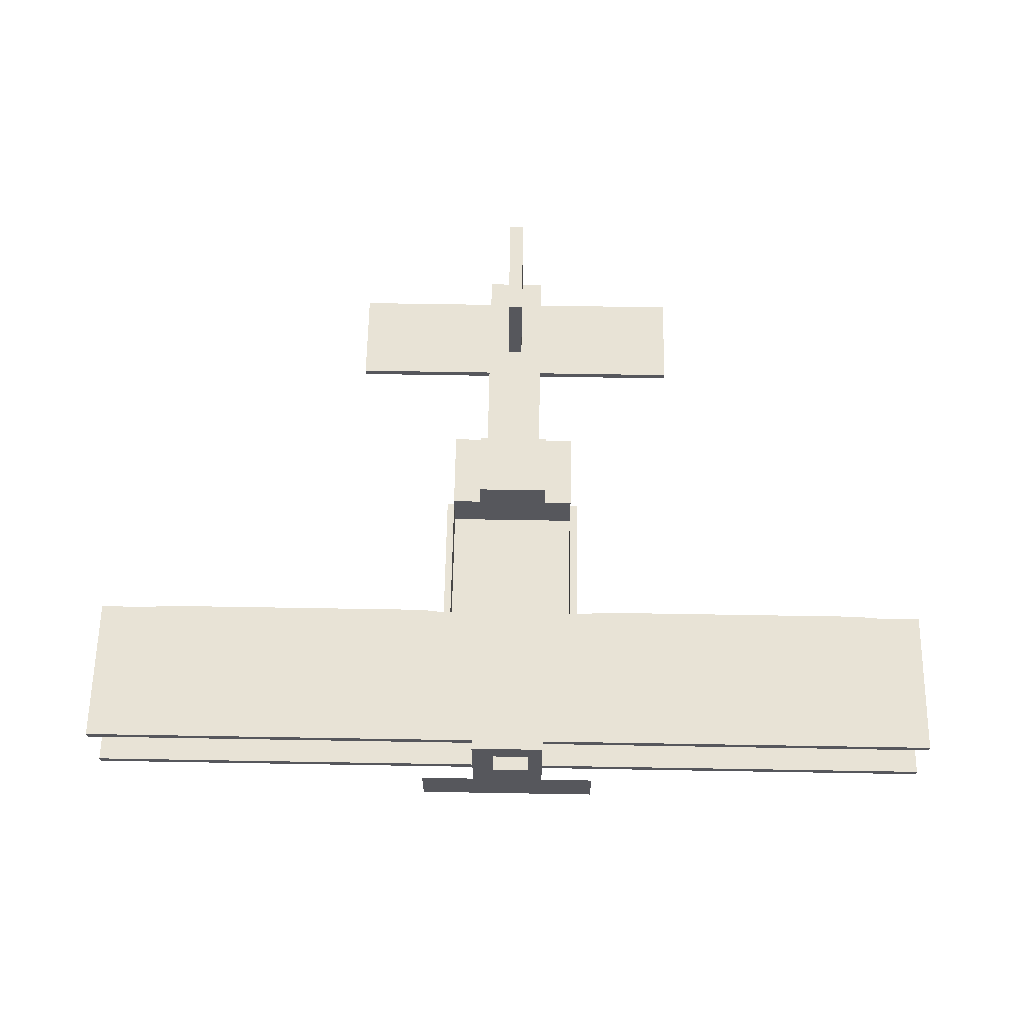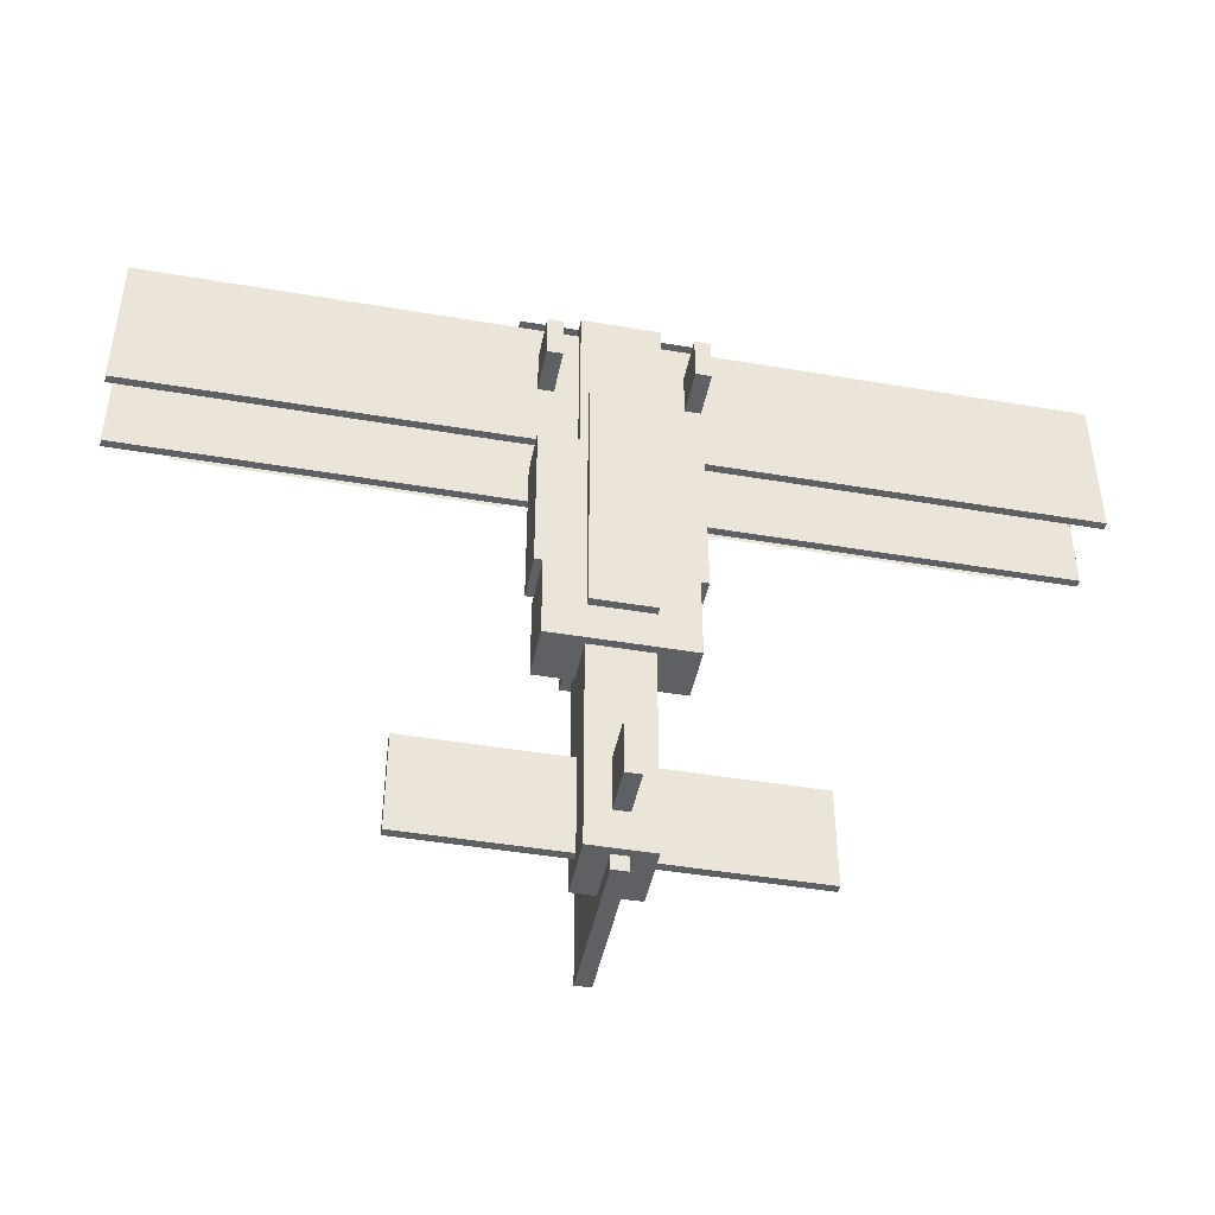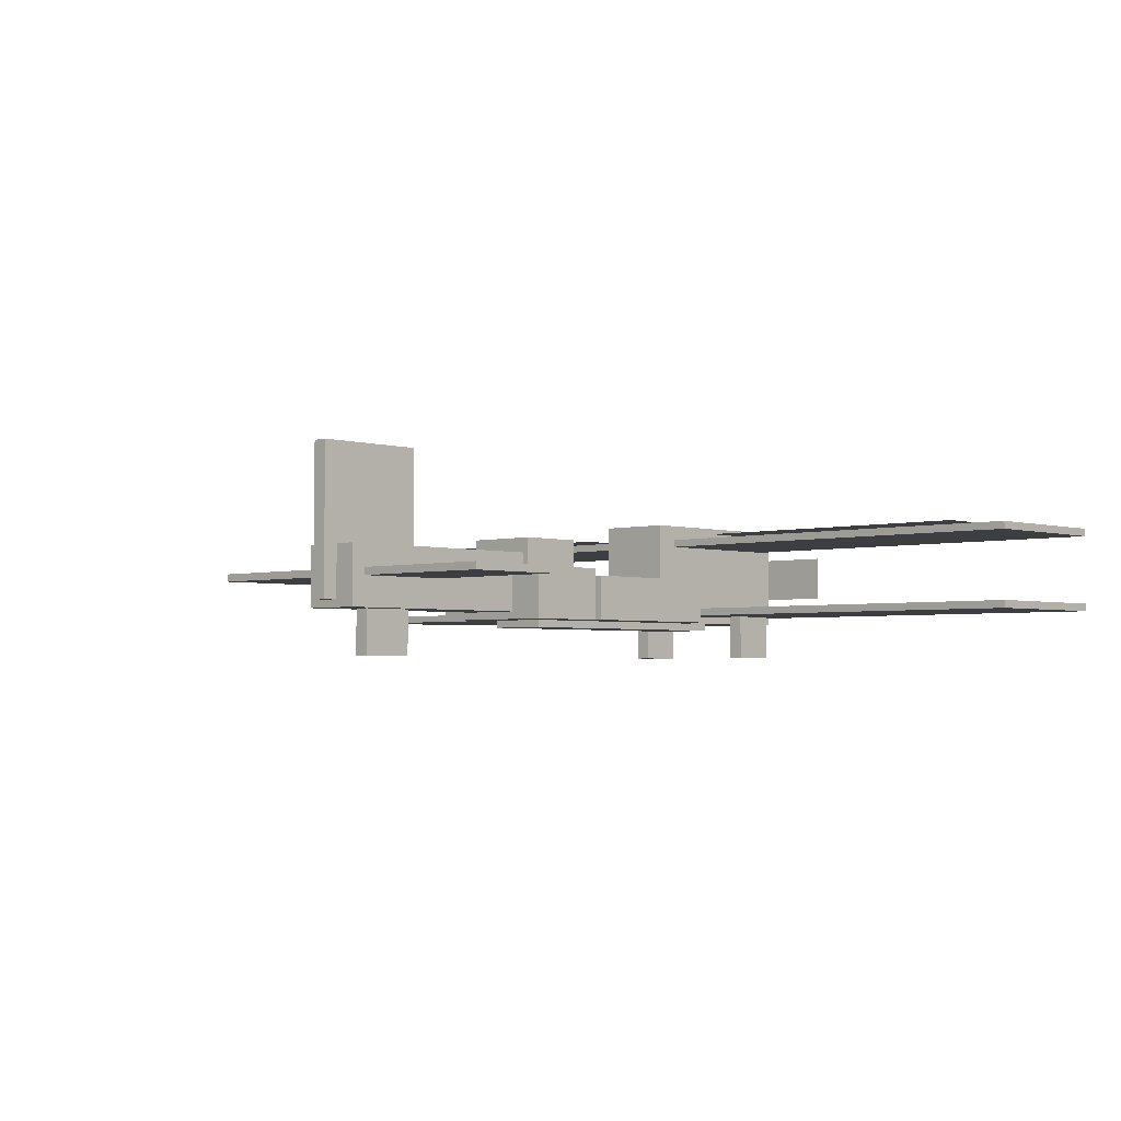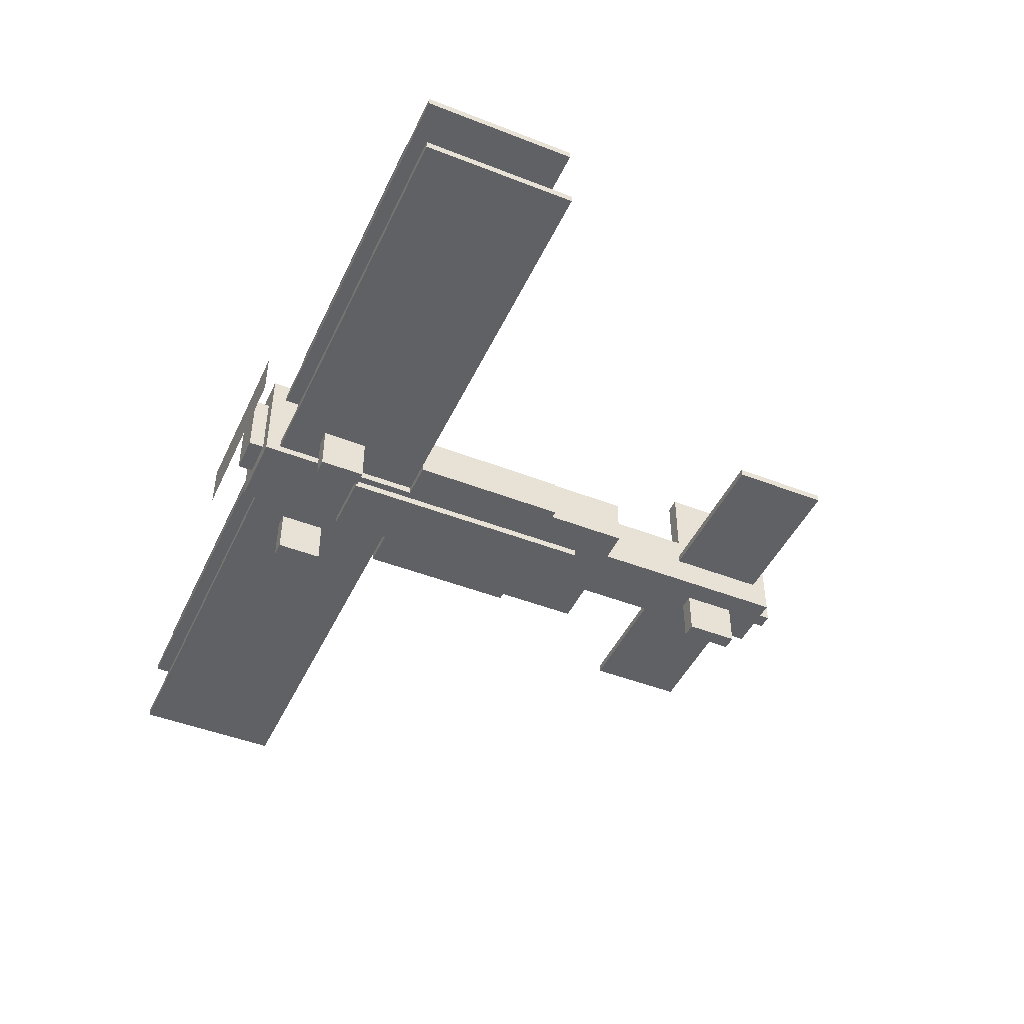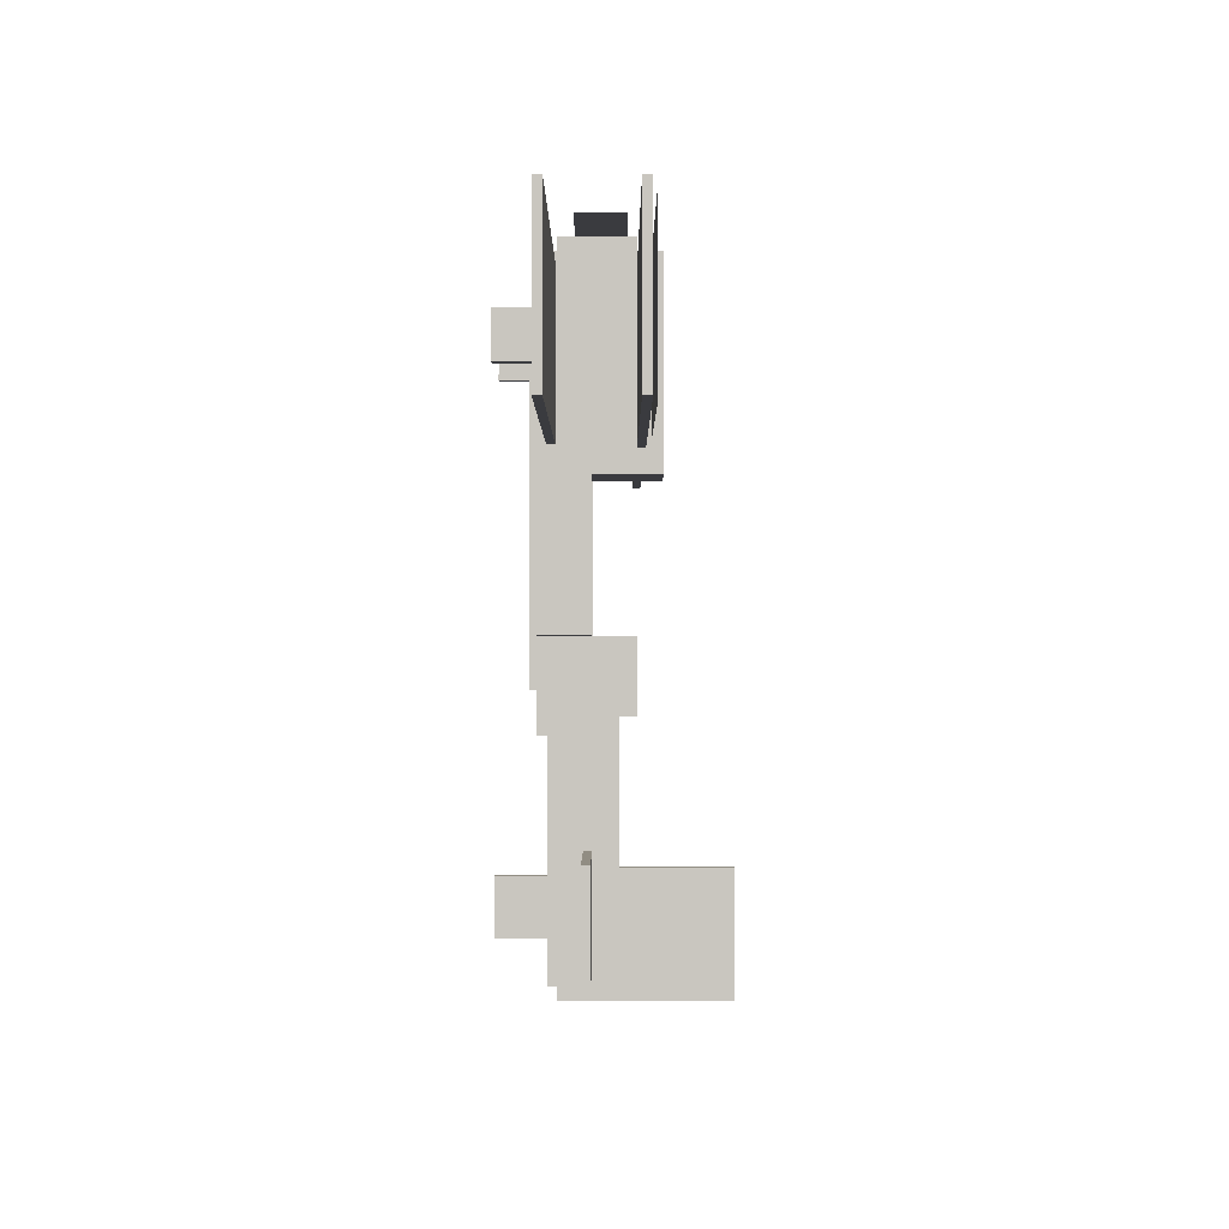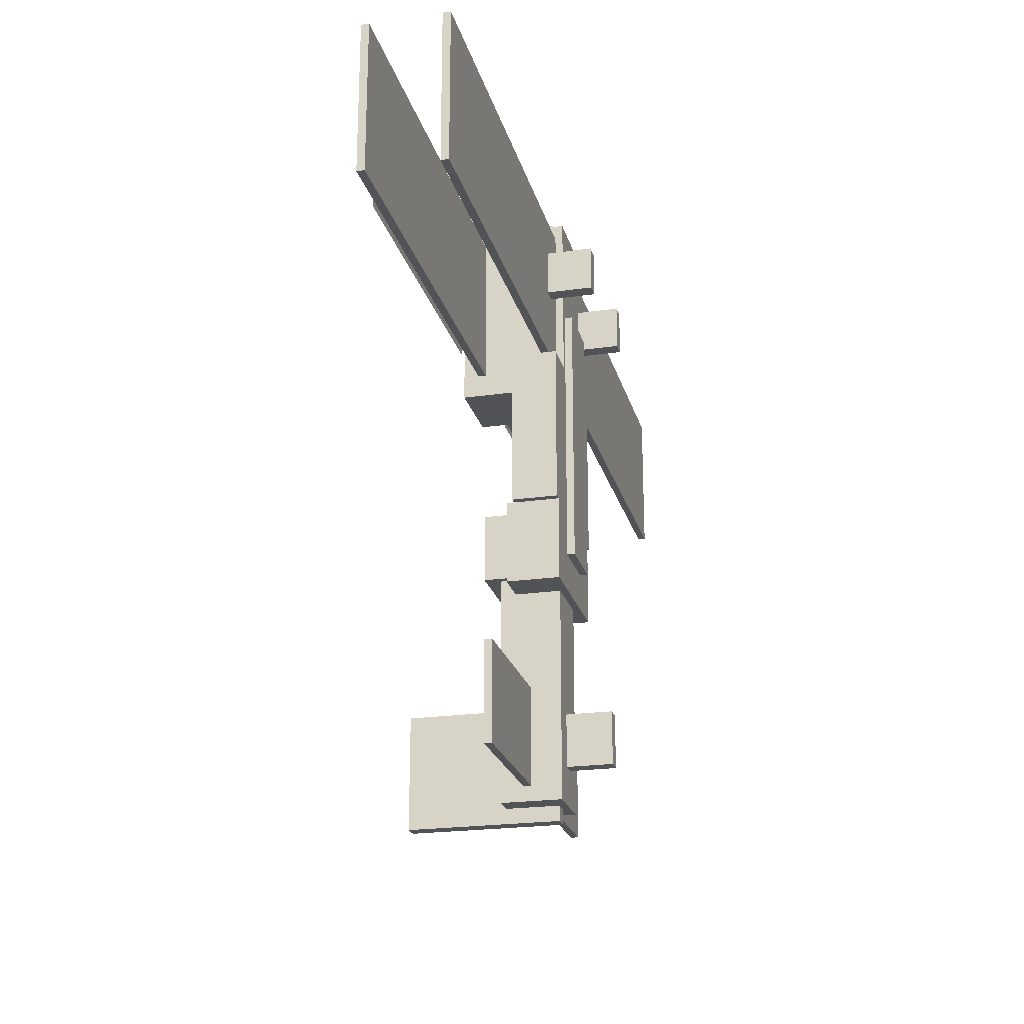
<metadata>
{"format":"obj","ext":"obj","renderer":"f3d","projection":"perspective","resolution":1024,"background":"white","views":[{"elev":62.5,"azim":1.0,"up":"+Y"},{"elev":-44.6,"azim":-11.2,"up":"+Z"},{"elev":-3.1,"azim":-136.2,"up":"+Y"},{"elev":-46.0,"azim":65.9,"up":"+Y"},{"elev":-1.2,"azim":90.0,"up":"+Z"},{"elev":-22.4,"azim":-76.1,"up":"+Z"}]}
</metadata>
<code>
o frame
v 0.625 0.1875 0.375
v -0.625 0.1875 0.375
v 0.625 -0.1875 0.375
v -0.625 -0.1875 0.375
v -0.625 0.1875 0.4375
v 0.625 0.1875 0.4375
v -0.625 -0.1875 0.4375
v 0.625 -0.1875 0.4375
v -0.5625 0.1875 -0.875
v -0.625 0.1875 -0.875
v -0.5625 -0.125 -0.875
v -0.625 -0.125 -0.875
v -0.625 0.1875 0.375
v -0.5625 0.1875 0.375
v -0.625 -0.125 0.375
v -0.5625 -0.125 0.375
v 0.25 -0.1875 -1.25
v -0.25 -0.1875 -1.25
v 0.25 -0.25 -1.25
v -0.25 -0.25 -1.25
v -0.25 -0.1875 0.9375
v 0.25 -0.1875 0.9375
v -0.25 -0.25 0.9375
v 0.25 -0.25 0.9375
v 3.75 -0.0625 0.4375
v -3.75 -0.0625 0.4375
v 3.75 -0.125 0.4375
v -3.75 -0.125 0.4375
v -3.75 -0.0625 1.688
v 3.75 -0.0625 1.688
v -3.75 -0.125 1.688
v 3.75 -0.125 1.688
v 3.75 0.5625 0.4375
v -3.75 0.5625 0.4375
v 3.75 0.5 0.4375
v -3.75 0.5 0.4375
v -3.75 0.5625 1.688
v 3.75 0.5625 1.688
v -3.75 0.5 1.688
v 3.75 0.5 1.688
v 0.3125 0.5 -1.438
v -0.3125 0.5 -1.438
v 0.3125 0.25 -1.438
v -0.3125 0.25 -1.438
v -0.3125 0.5 -0.875
v 0.3125 0.5 -0.875
v -0.3125 0.25 -0.875
v 0.3125 0.25 -0.875
v 0.25 0.375 -3.312
v -0.25 0.375 -3.312
v 0.25 -0.125 -3.312
v -0.25 -0.125 -3.312
v -0.25 0.375 -1.438
v 0.25 0.375 -1.438
v -0.25 -0.125 -1.438
v 0.25 -0.125 -1.438
v 0.5625 0.25 -1.562
v -0.5625 0.25 -1.562
v 0.5625 -0.1875 -1.562
v -0.5625 -0.1875 -1.562
v -0.5625 0.25 -0.875
v 0.5625 0.25 -0.875
v -0.5625 -0.1875 -0.875
v 0.5625 -0.1875 -0.875
v 0.625 0.1875 -0.875
v 0.5625 0.1875 -0.875
v 0.625 -0.125 -0.875
v 0.5625 -0.125 -0.875
v 0.5625 0.1875 0.375
v 0.625 0.1875 0.375
v 0.5625 -0.125 0.375
v 0.625 -0.125 0.375
v 0.0625 -0.125 -3
v -0.0625 -0.125 -3
v 0.0625 -0.5 -3
v -0.0625 -0.5 -3
v -0.0625 -0.125 -2.562
v 0.0625 -0.125 -2.562
v -0.0625 -0.5 -2.562
v 0.0625 -0.5 -2.562
v 0.625 -0.125 1
v 0.5 -0.125 1
v 0.625 -0.5 1
v 0.5 -0.5 1
v 0.5 -0.125 1.375
v 0.625 -0.125 1.375
v 0.5 -0.5 1.375
v 0.625 -0.5 1.375
v -0.5 -0.125 1
v -0.625 -0.125 1
v -0.5 -0.5 1
v -0.625 -0.5 1
v -0.625 -0.125 1.375
v -0.5 -0.125 1.375
v -0.625 -0.5 1.375
v -0.5 -0.5 1.375
v 0.625 -0.125 -0.875
v -0.625 -0.125 -0.875
v 0.625 -0.1875 -0.875
v -0.625 -0.1875 -0.875
v -0.625 -0.125 0.375
v 0.625 -0.125 0.375
v -0.625 -0.1875 0.375
v 0.625 -0.1875 0.375
v 0.3125 0.6875 0.25
v -0.3125 0.6875 0.25
v 0.3125 -0.1875 0.25
v -0.3125 -0.1875 0.25
v -0.3125 0.6875 1.812
v 0.3125 0.6875 1.812
v -0.3125 -0.1875 1.812
v 0.3125 -0.1875 1.812
v 0.1875 0.5 1.812
v -0.125 0.5 1.812
v 0.1875 -0.0625 1.812
v -0.125 -0.0625 1.812
v -0.125 0.5 1.938
v 0.1875 0.5 1.938
v -0.125 -0.0625 1.938
v 0.1875 -0.0625 1.938
f 4 7 5 2
f 3 4 2 1
f 8 3 1 6
f 7 8 6 5
f 6 1 2 5
f 7 4 3 8
f 12 15 13 10
f 11 12 10 9
f 16 11 9 14
f 15 16 14 13
f 14 9 10 13
f 15 12 11 16
f 20 23 21 18
f 19 20 18 17
f 24 19 17 22
f 23 24 22 21
f 22 17 18 21
f 23 20 19 24
f 28 31 29 26
f 27 28 26 25
f 32 27 25 30
f 31 32 30 29
f 30 25 26 29
f 31 28 27 32
f 36 39 37 34
f 35 36 34 33
f 40 35 33 38
f 39 40 38 37
f 38 33 34 37
f 39 36 35 40
f 44 47 45 42
f 43 44 42 41
f 48 43 41 46
f 47 48 46 45
f 46 41 42 45
f 47 44 43 48
f 52 55 53 50
f 51 52 50 49
f 56 51 49 54
f 55 56 54 53
f 54 49 50 53
f 55 52 51 56
f 60 63 61 58
f 59 60 58 57
f 64 59 57 62
f 63 64 62 61
f 62 57 58 61
f 63 60 59 64
f 68 71 69 66
f 67 68 66 65
f 72 67 65 70
f 71 72 70 69
f 70 65 66 69
f 71 68 67 72
f 76 79 77 74
f 75 76 74 73
f 80 75 73 78
f 79 80 78 77
f 78 73 74 77
f 79 76 75 80
f 84 87 85 82
f 83 84 82 81
f 88 83 81 86
f 87 88 86 85
f 86 81 82 85
f 87 84 83 88
f 92 95 93 90
f 91 92 90 89
f 96 91 89 94
f 95 96 94 93
f 94 89 90 93
f 95 92 91 96
f 100 103 101 98
f 99 100 98 97
f 104 99 97 102
f 103 104 102 101
f 102 97 98 101
f 103 100 99 104
f 108 111 109 106
f 107 108 106 105
f 112 107 105 110
f 111 112 110 109
f 110 105 106 109
f 111 108 107 112
f 116 119 117 114
f 120 115 113 118
f 119 120 118 117
f 118 113 114 117
f 119 116 115 120
o rudder
v 0.0625 1.188 -3.438
v -0.0625 1.188 -3.438
v 0.0625 -0.0625 -3.438
v -0.0625 -0.0625 -3.438
v -0.0625 1.188 -2.5
v 0.0625 1.188 -2.5
v -0.0625 -0.0625 -2.5
v 0.0625 -0.0625 -2.5
f 124 127 125 122
f 123 124 122 121
f 128 123 121 126
f 127 128 126 125
f 126 121 122 125
f 127 124 123 128
o elevator
v 1.5 0.1875 -3.188
v -1.5 0.1875 -3.188
v 1.5 0.125 -3.188
v -1.5 0.125 -3.188
v -1.5 0.1875 -2.375
v 1.5 0.1875 -2.375
v -1.5 0.125 -2.375
v 1.5 0.125 -2.375
f 132 135 133 130
f 131 132 130 129
f 136 131 129 134
f 135 136 134 133
f 134 129 130 133
f 135 132 131 136
o propeller
v -0.75 0.4375 2
v 0.75 0.4375 2
v -0.75 0.0625 2
v 0.75 0.0625 2
v -0.75 0.4375 2
v 0.75 0.4375 2
v -0.75 0.0625 2
v 0.75 0.0625 2
f 139 140 138 137
f 143 141 142 144
o banners
v -0.75 0.5938 1.688
v -3.25 0.5938 1.688
v -0.75 0.5938 0.4375
v -3.25 0.5938 0.4375
v 3.25 0.5938 1.688
v 0.75 0.5938 1.688
v 3.25 0.5938 0.4375
v 0.75 0.5938 0.4375
f 146 145 147 148
f 150 149 151 152

</code>
